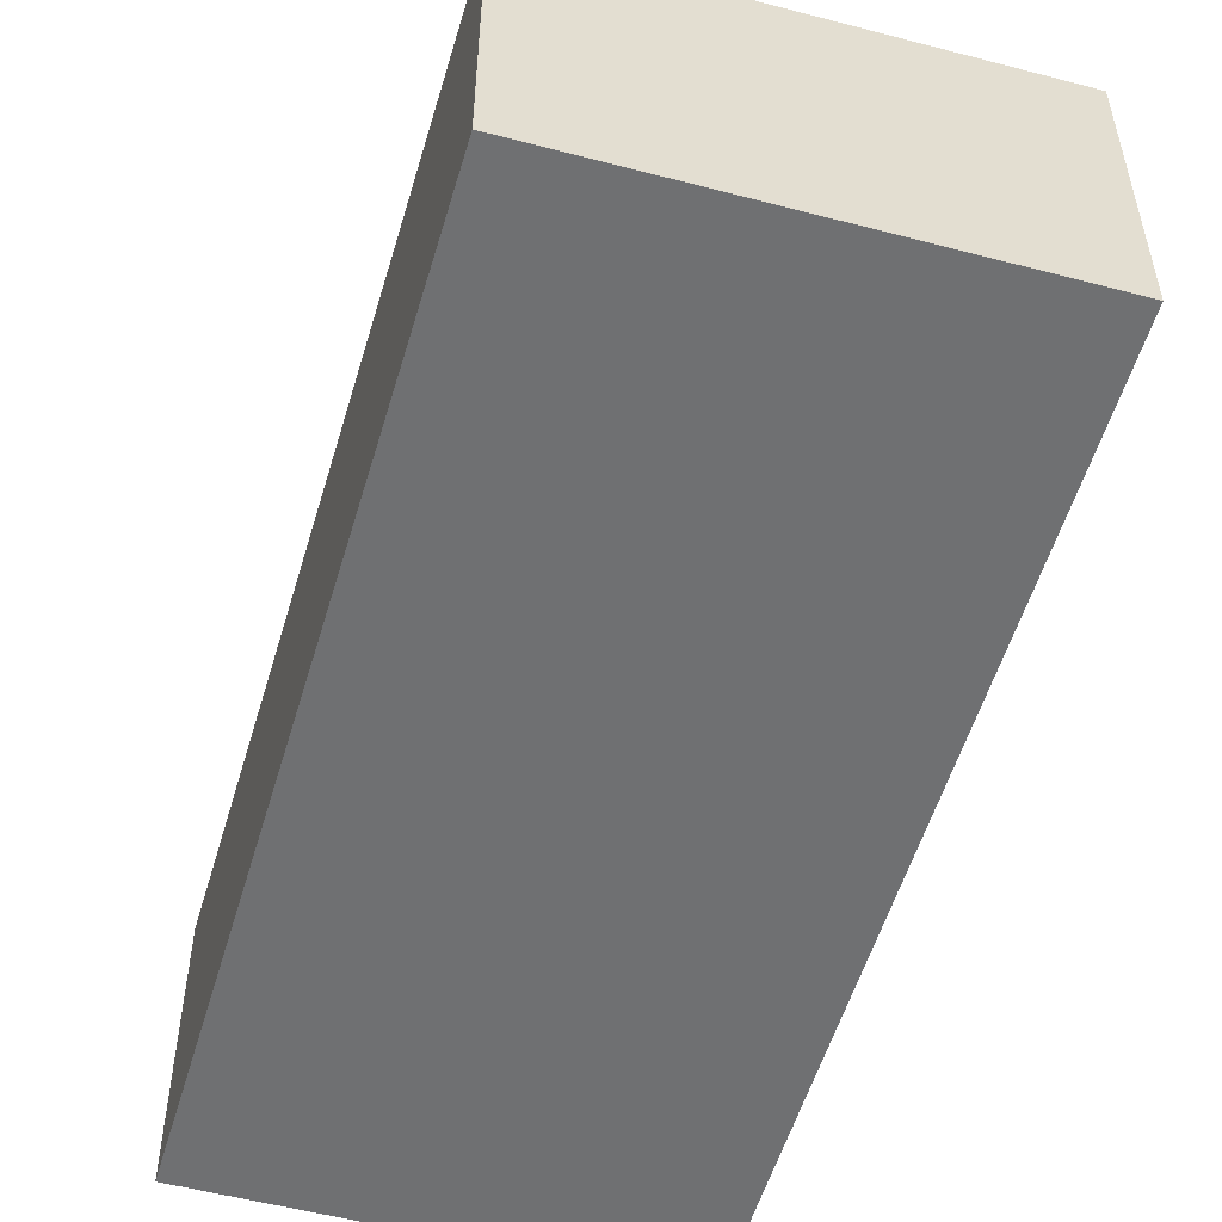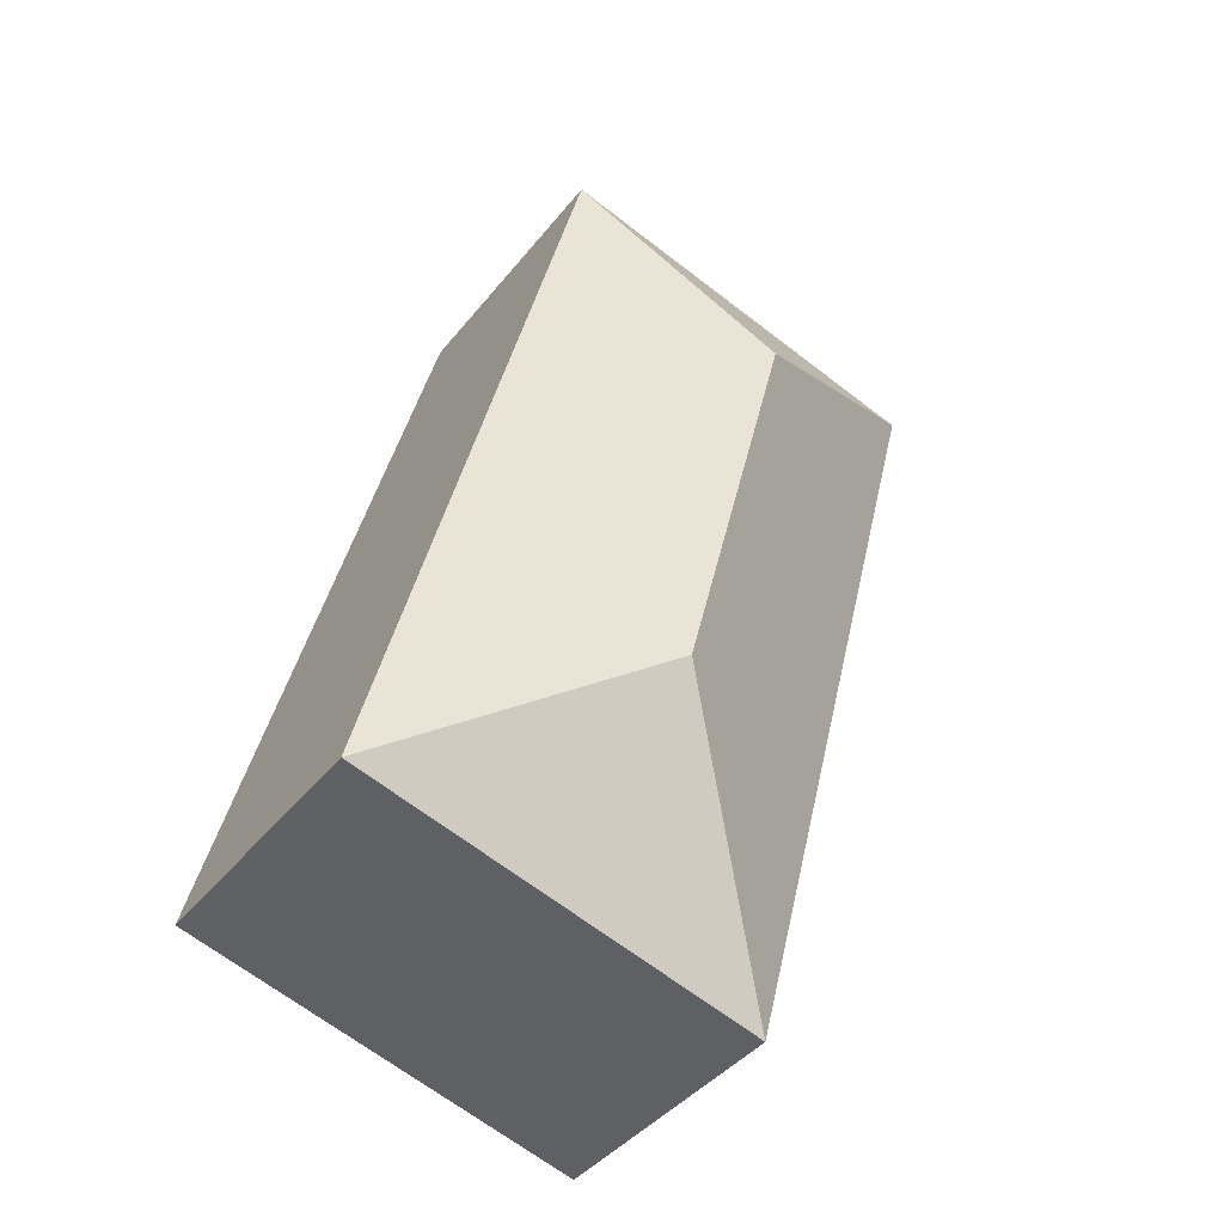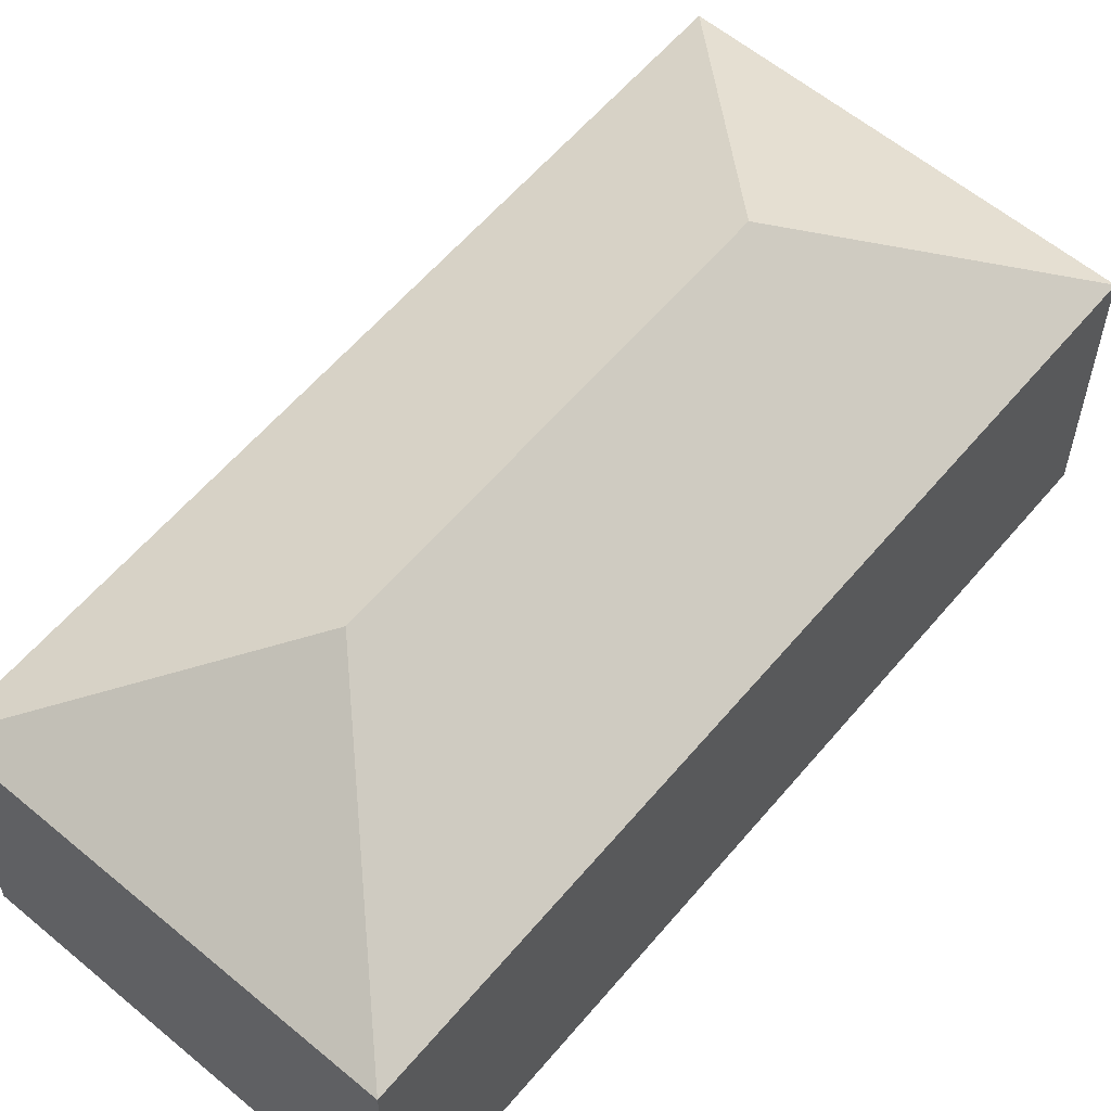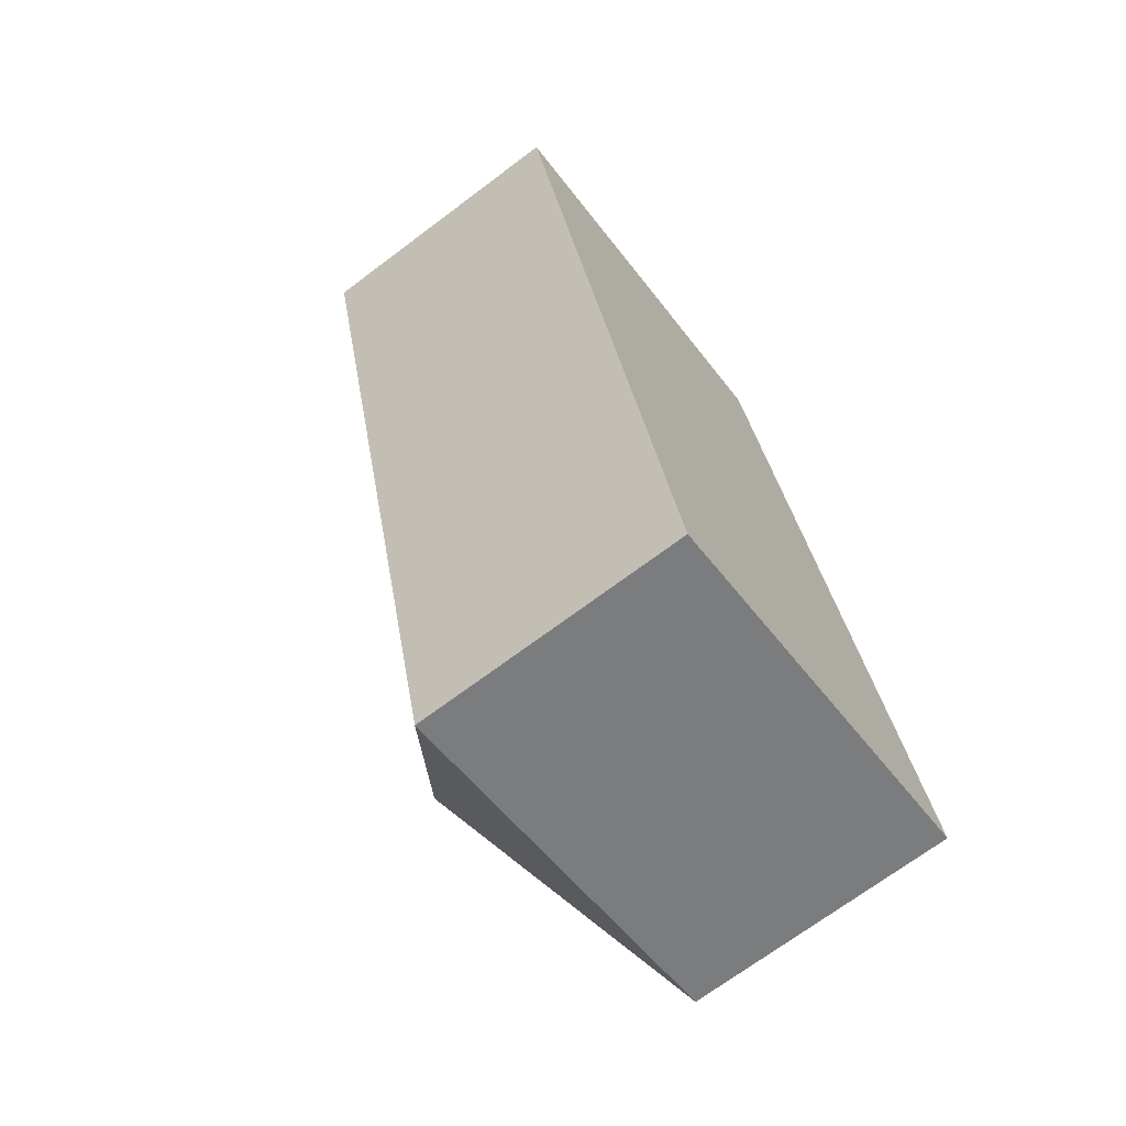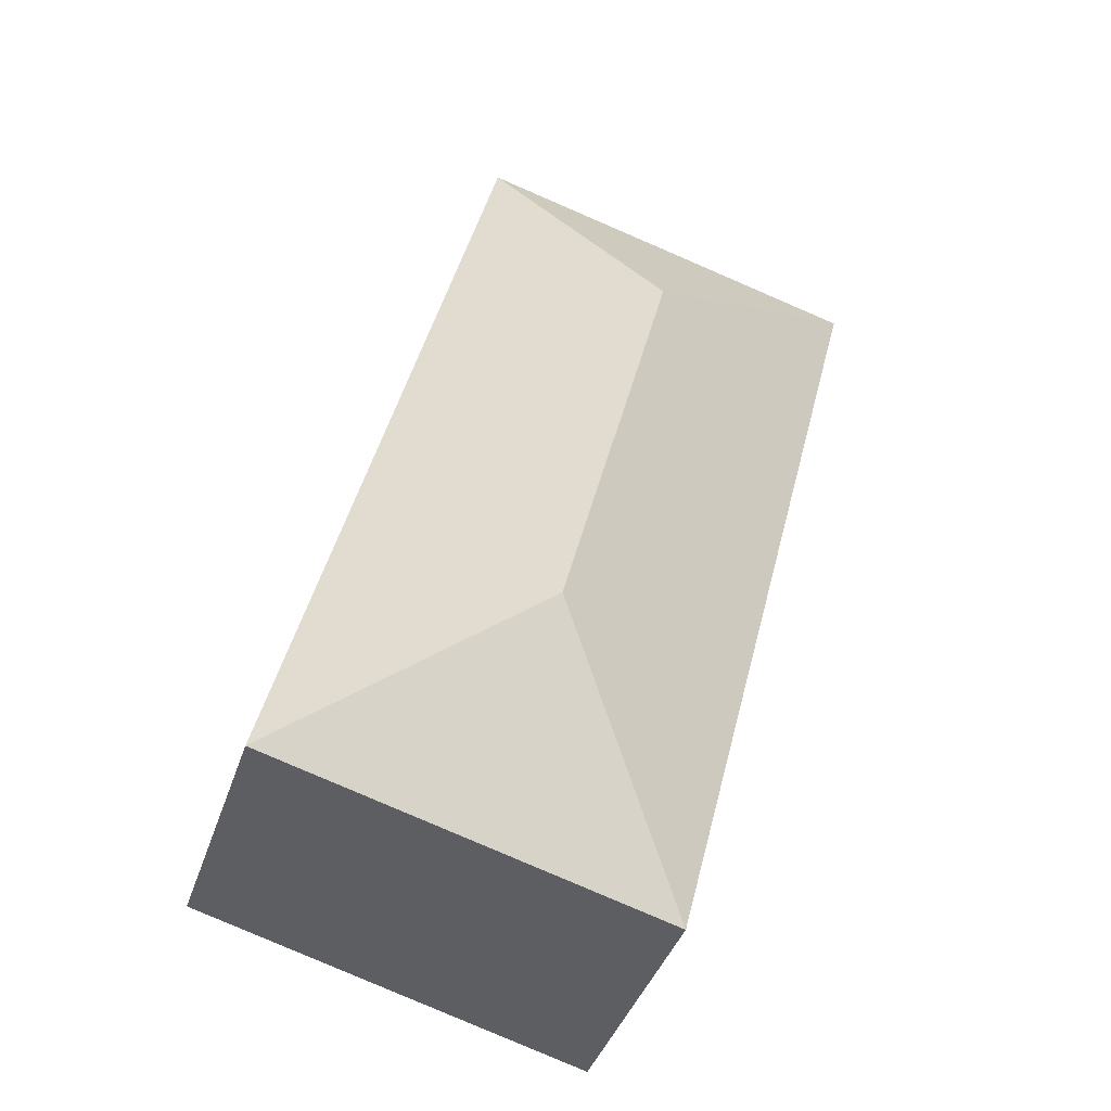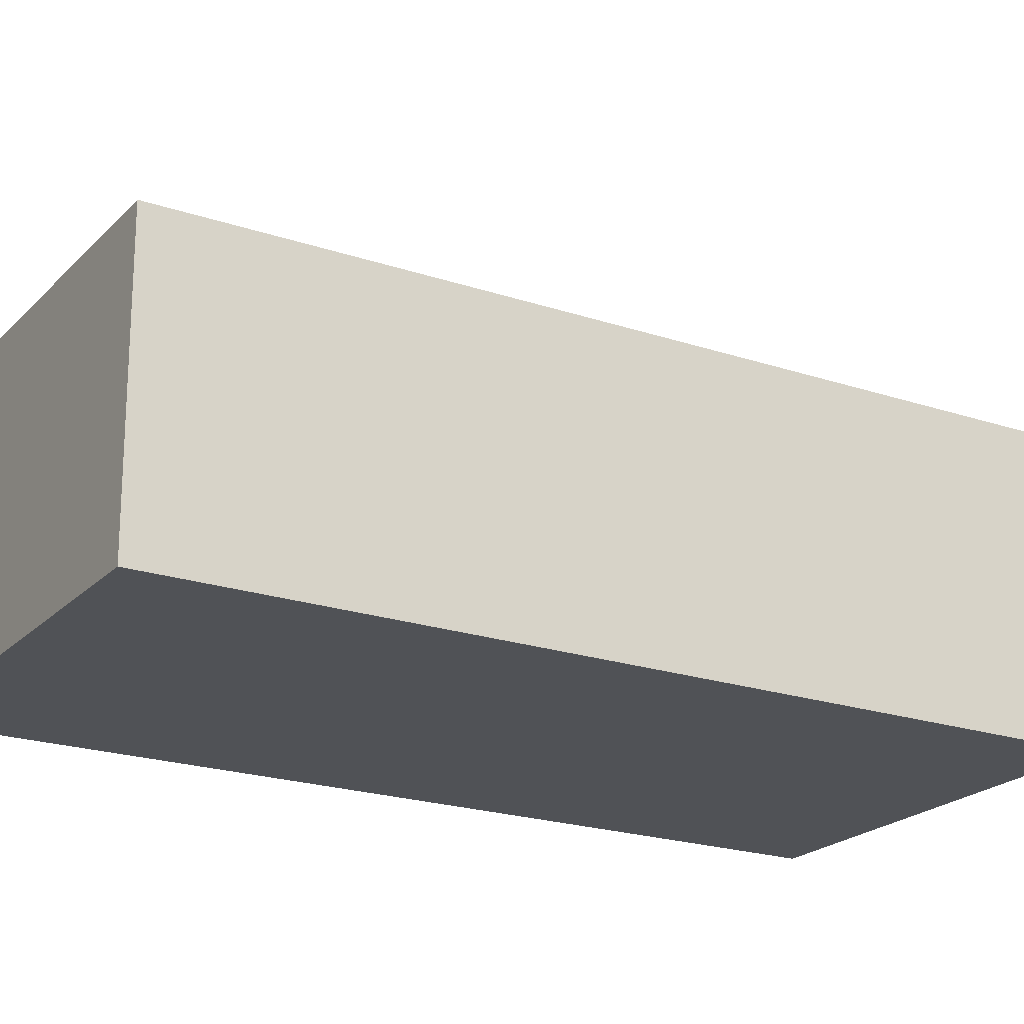
<metadata>
{"format":"obj","ext":"obj","renderer":"f3d","projection":"perspective","resolution":1024,"background":"white","views":[{"elev":-54.9,"azim":-30.8,"up":"+Y"},{"elev":-41.6,"azim":145.2,"up":"+Z"},{"elev":59.2,"azim":-154.6,"up":"+Y"},{"elev":-70.5,"azim":-53.1,"up":"+Z"},{"elev":-40.6,"azim":162.3,"up":"+Z"},{"elev":-21.0,"azim":44.4,"up":"+Y"}]}
</metadata>
<code>
v  0 0 0
v  17.11 1.236e-15 -20.18
v  11.17 -1.872e-16 3.057
v  5.937 1.423e-15 -23.24
v  0.0001625 7.631 -0.0002414
v  11.17 7.631 3.057
v  5.937 7.631 -23.24
v  17.11 7.631 -20.18
v  10.09 10.79 -16.1
v  7.019 10.79 -4.083
g defaultobject
f 1 2 3
f 2 1 4
f 3 5 1
f 5 3 6
f 5 4 1
f 4 5 7
f 7 2 4
f 2 7 8
f 2 6 3
f 6 2 8
f 9 8 7
f 9 5 10
f 5 9 7
f 9 6 8
f 6 9 10
f 5 6 10

</code>
